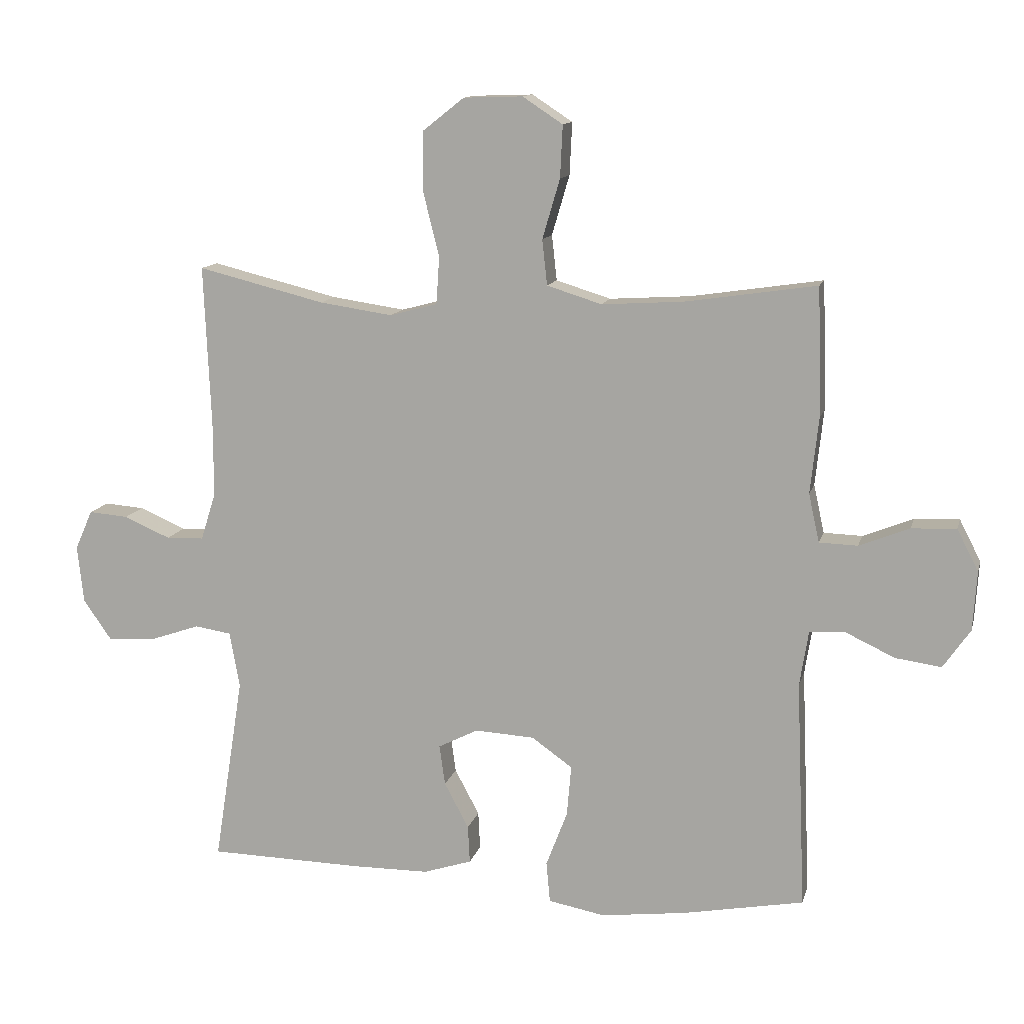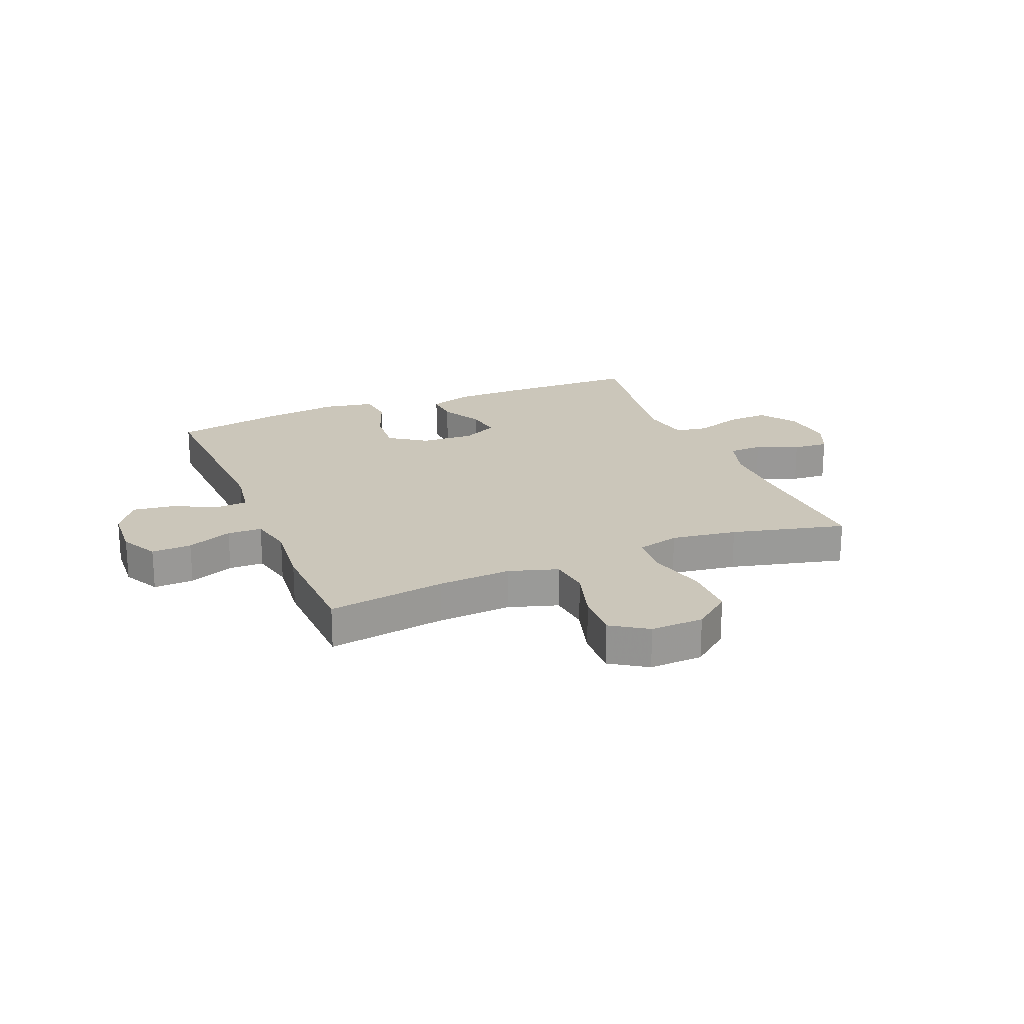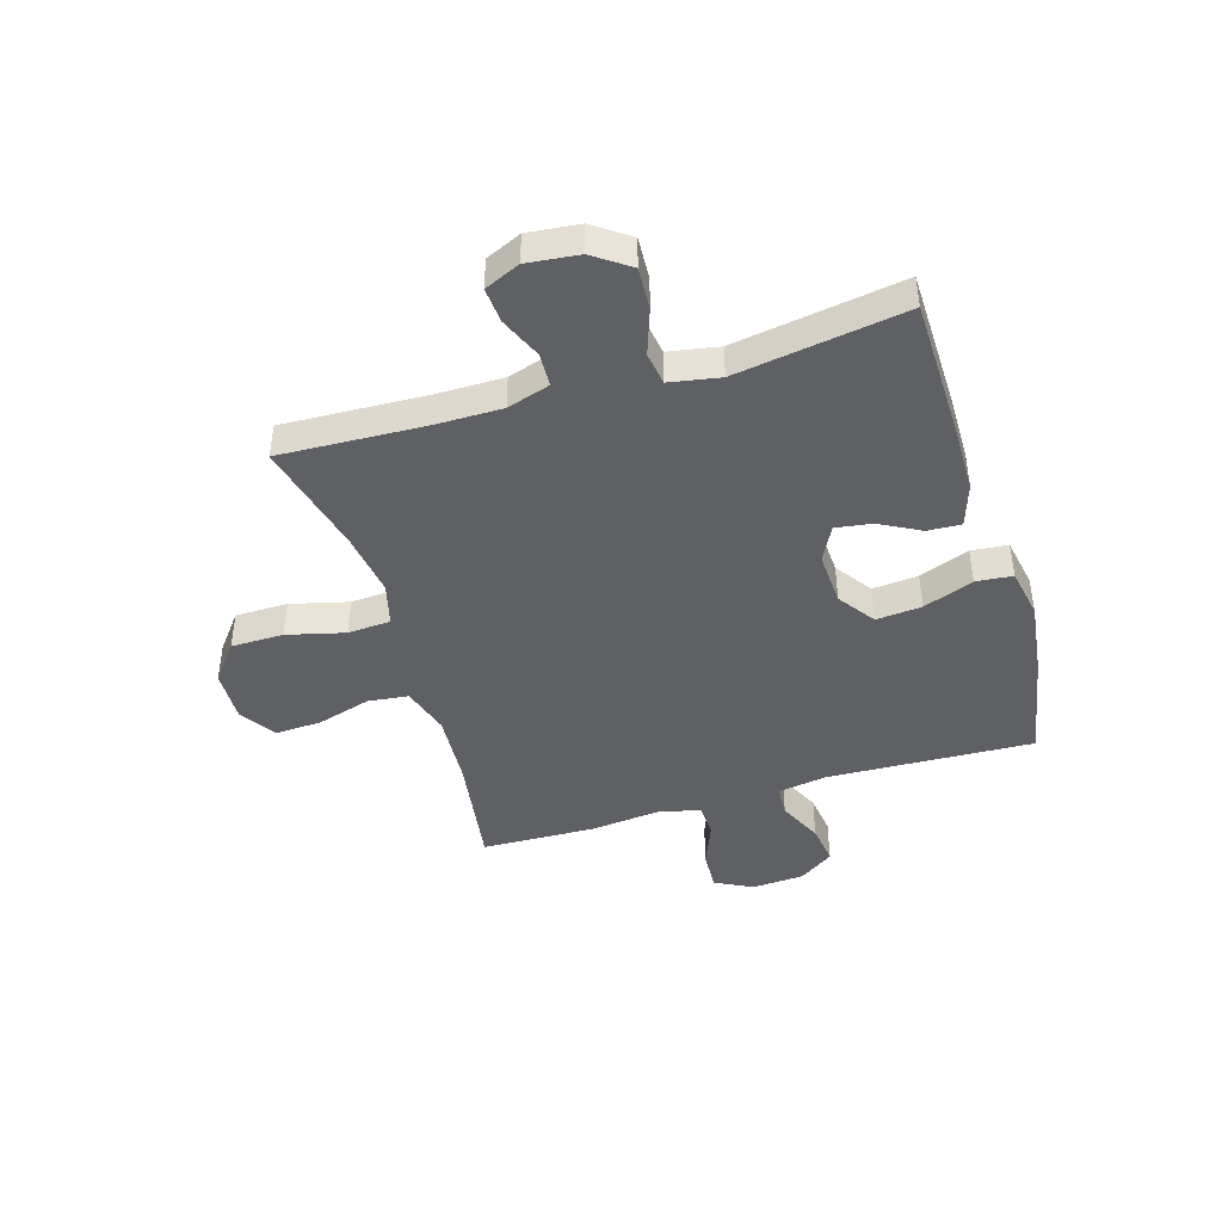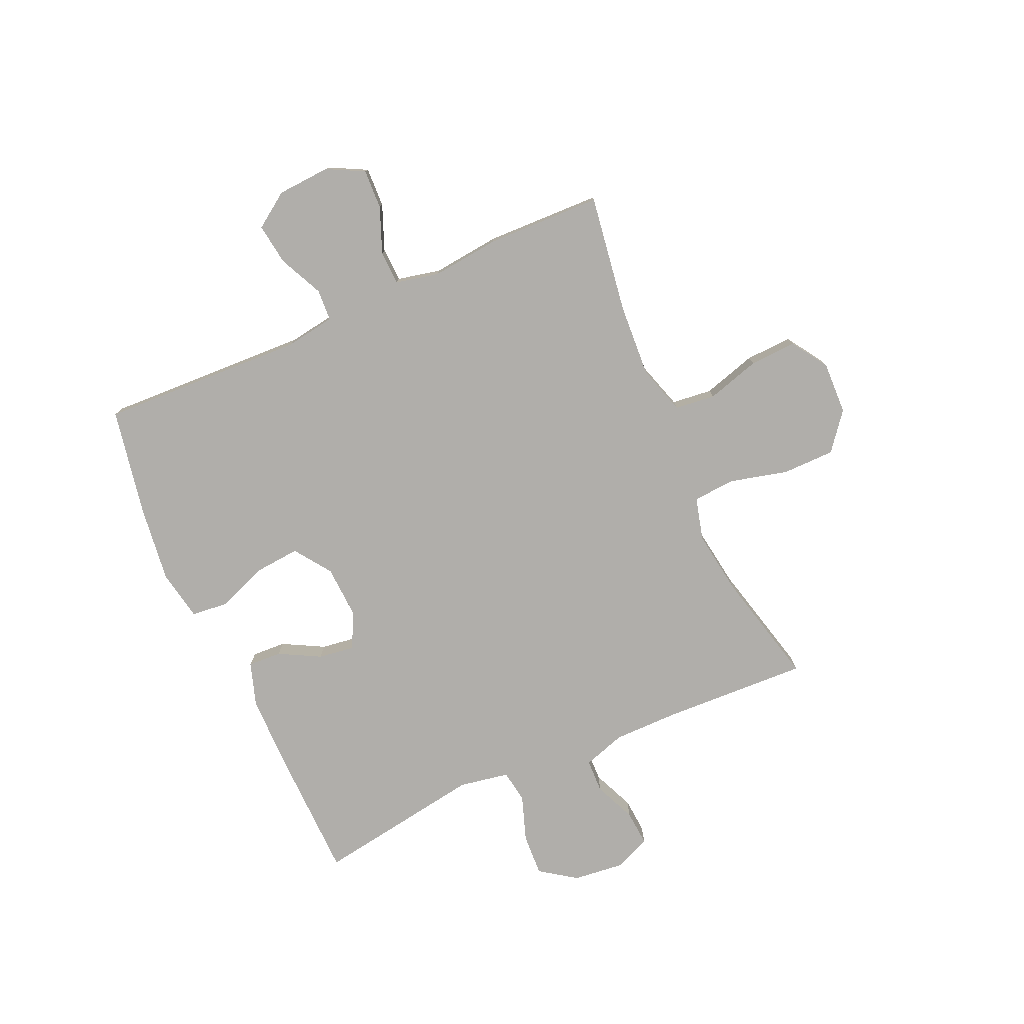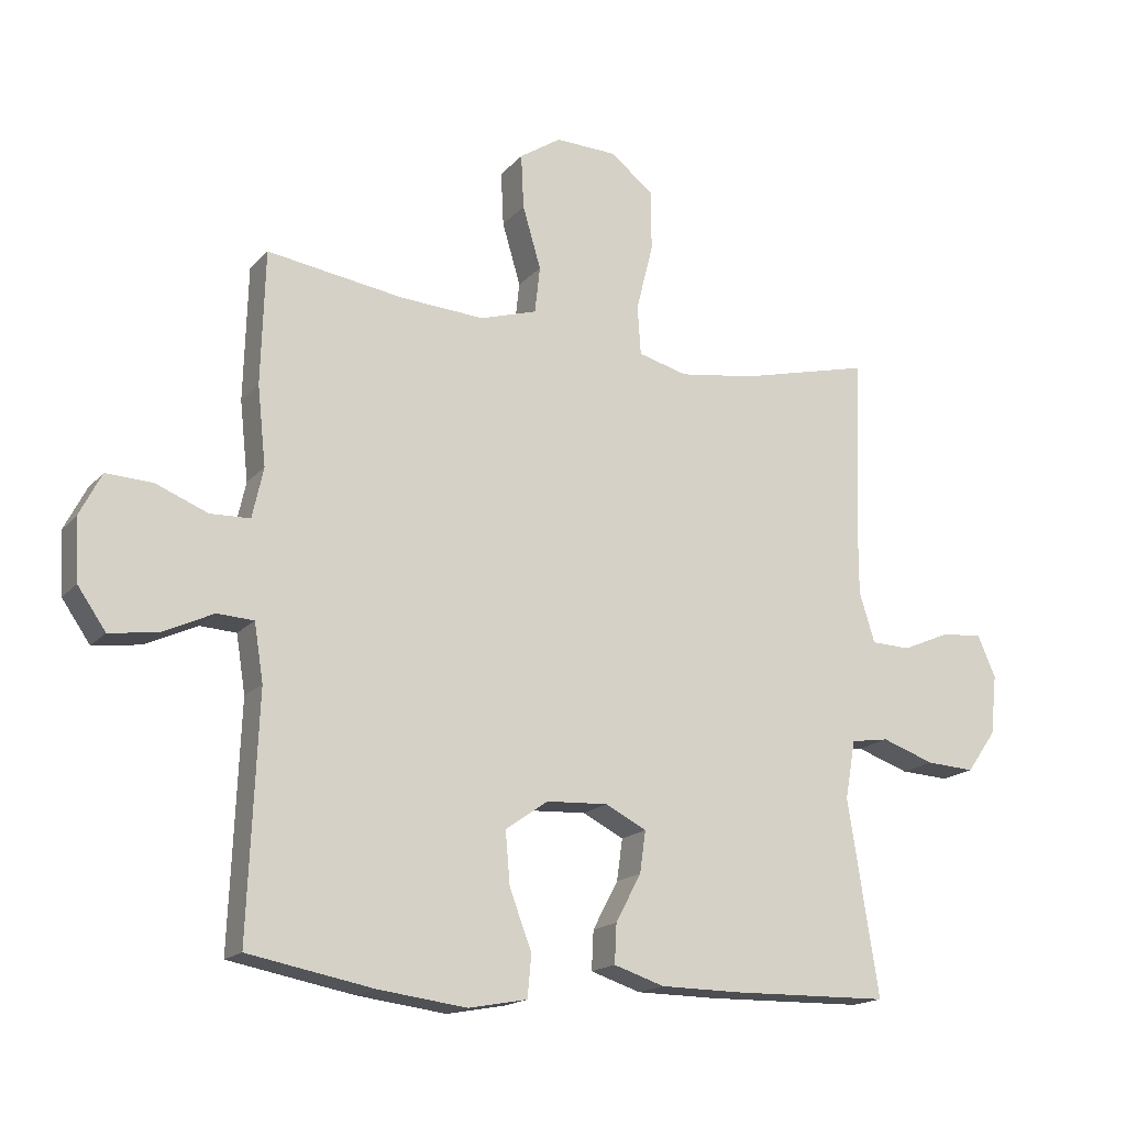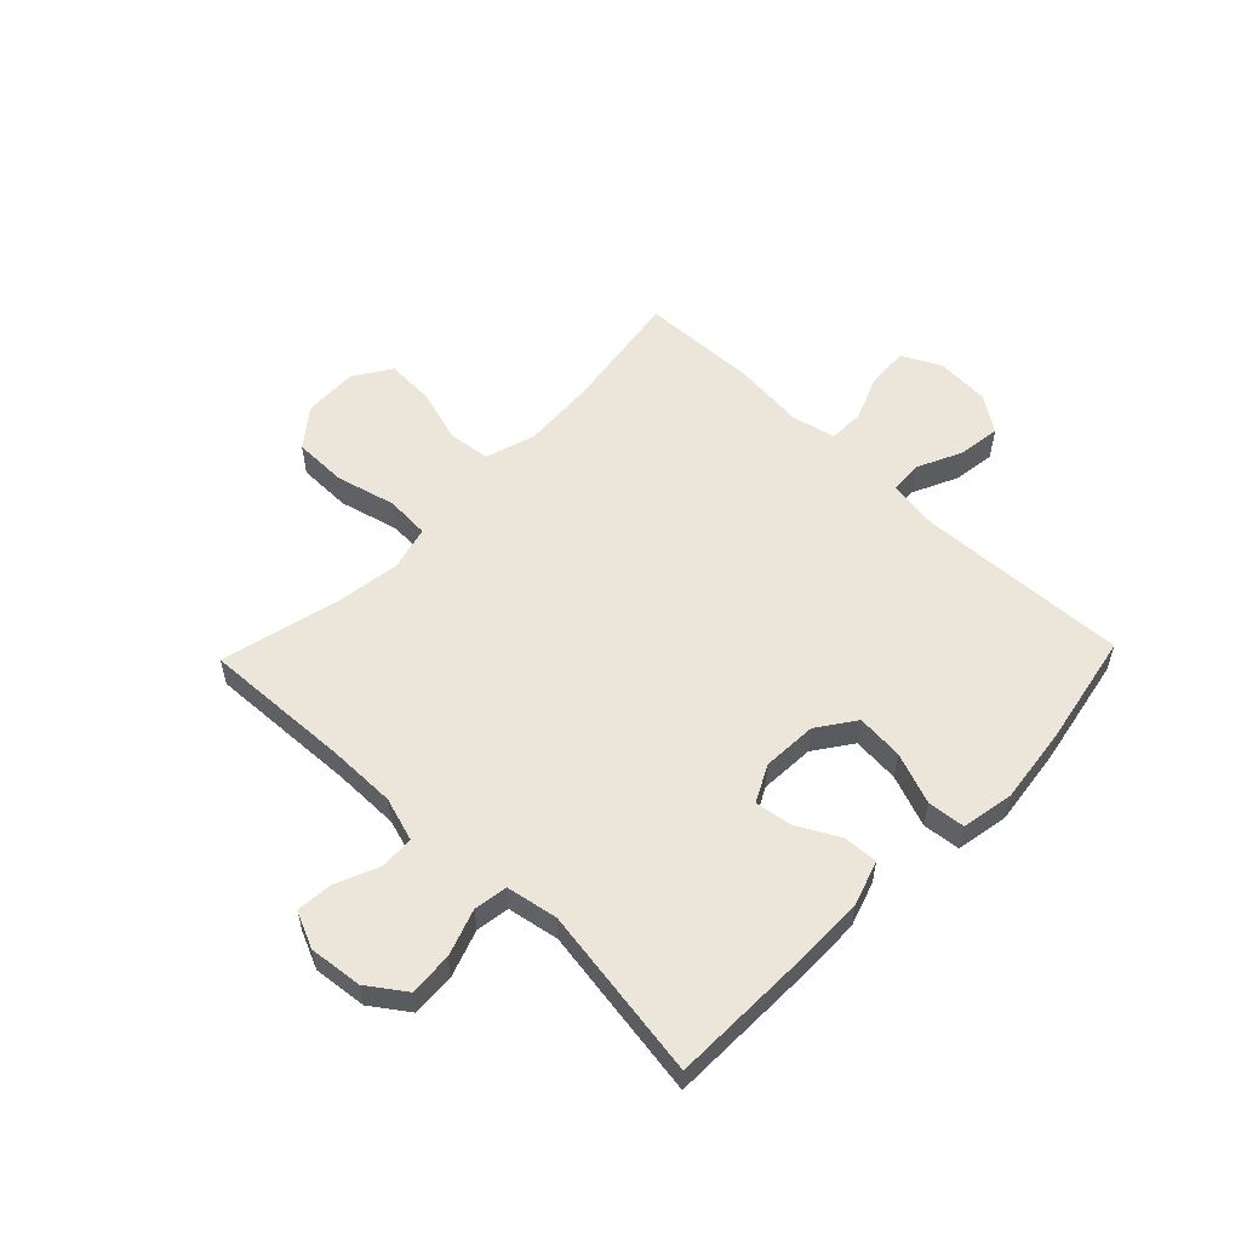
<metadata>
{"format":"obj","ext":"obj","renderer":"f3d","projection":"perspective","resolution":1024,"background":"white","views":[{"elev":12.4,"azim":-166.5,"up":"+Z"},{"elev":21.2,"azim":-22.5,"up":"+Y"},{"elev":-43.6,"azim":106.8,"up":"+Y"},{"elev":-77.8,"azim":-66.0,"up":"+Y"},{"elev":-17.1,"azim":-27.1,"up":"+Z"},{"elev":56.1,"azim":133.9,"up":"+Y"}]}
</metadata>
<code>
v 0.5 0.07 -0.5
v 0.255 0.07 -0.505
v 0.132 0.07 -0.504
v 0.055 0.07 -0.479
v 0.058 0.07 -0.419
v 0.097 0.07 -0.346
v 0.106 0.07 -0.282
v 0.043 0.07 -0.25
v -0.052 0.07 -0.255
v -0.117 0.07 -0.301
v -0.11 0.07 -0.382
v -0.076 0.07 -0.471
v -0.082 0.07 -0.536
v -0.172 0.07 -0.553
v -0.308 0.07 -0.536
v -0.5 0.07 -0.5
v -0.485 0.07 -0.135
v -0.499 0.07 -0.047
v -0.555 0.07 -0.044
v -0.634 0.07 -0.081
v -0.707 0.07 -0.091
v -0.75 0.07 -0.029
v -0.756 0.07 0.065
v -0.722 0.07 0.131
v -0.651 0.07 0.128
v -0.571 0.07 0.096
v -0.51 0.07 0.098
v -0.493 0.07 0.175
v -0.506 0.07 0.296
v -0.5 0.07 0.5
v -0.291 0.07 0.469
v -0.161 0.07 0.461
v -0.074 0.07 0.488
v -0.066 0.07 0.56
v -0.094 0.07 0.655
v -0.098 0.07 0.738
v -0.034 0.07 0.78
v 0.06 0.07 0.777
v 0.126 0.07 0.725
v 0.127 0.07 0.632
v 0.101 0.07 0.529
v 0.106 0.07 0.453
v 0.182 0.07 0.433
v 0.298 0.07 0.45
v 0.5 0.07 0.5
v 0.489 0.07 0.244
v 0.489 0.07 0.125
v 0.513 0.07 0.049
v 0.573 0.07 0.047
v 0.647 0.07 0.079
v 0.71 0.07 0.084
v 0.738 0.07 0.021
v 0.728 0.07 -0.071
v 0.683 0.07 -0.135
v 0.608 0.07 -0.131
v 0.527 0.07 -0.103
v 0.469 0.07 -0.112
v 0.453 0.07 -0.201
v 0.5 0 -0.5
v 0.255 0 -0.505
v 0.132 0 -0.504
v 0.055 0 -0.479
v 0.058 0 -0.419
v 0.097 0 -0.346
v 0.106 0 -0.282
v 0.043 0 -0.25
v -0.052 0 -0.255
v -0.117 0 -0.301
v -0.11 0 -0.382
v -0.076 0 -0.471
v -0.082 0 -0.536
v -0.172 0 -0.553
v -0.308 0 -0.536
v -0.5 0 -0.5
v -0.485 0 -0.135
v -0.499 0 -0.047
v -0.555 0 -0.044
v -0.634 0 -0.081
v -0.707 0 -0.091
v -0.75 0 -0.029
v -0.756 0 0.065
v -0.722 0 0.131
v -0.651 0 0.128
v -0.571 0 0.096
v -0.51 0 0.098
v -0.493 0 0.175
v -0.506 0 0.296
v -0.5 0 0.5
v -0.291 0 0.469
v -0.161 0 0.461
v -0.074 0 0.488
v -0.066 0 0.56
v -0.094 0 0.655
v -0.098 0 0.738
v -0.034 0 0.78
v 0.06 0 0.777
v 0.126 0 0.725
v 0.127 0 0.632
v 0.101 0 0.529
v 0.106 0 0.453
v 0.182 0 0.433
v 0.298 0 0.45
v 0.5 0 0.5
v 0.489 0 0.244
v 0.489 0 0.125
v 0.513 0 0.049
v 0.573 0 0.047
v 0.647 0 0.079
v 0.71 0 0.084
v 0.738 0 0.021
v 0.728 0 -0.071
v 0.683 0 -0.135
v 0.608 0 -0.131
v 0.527 0 -0.103
v 0.469 0 -0.112
v 0.453 0 -0.201
f 54 55 56
f 53 54 56
f 52 53 56
f 51 52 56
f 50 51 56
f 49 50 56
f 48 49 56 57
f 47 48 57
f 46 47 57 58
f 44 45 46 58
f 39 40 41
f 38 39 41
f 37 38 41
f 36 37 41
f 35 36 41
f 34 35 41
f 33 34 41 42
f 32 33 42 43
f 28 29 30 31
f 31 32 43
f 28 31 43
f 27 28 43
f 24 25 26
f 23 24 26
f 22 23 26
f 21 22 26
f 20 21 26
f 19 20 26
f 18 19 26 27
f 43 44 58
f 27 43 58
f 18 27 58
f 17 18 58
f 15 16 17
f 14 15 17
f 13 14 17
f 12 13 17
f 11 12 17
f 4 5 6
f 3 4 6
f 2 3 6
f 1 2 6
f 58 1 6
f 58 6 7
f 10 11 17
f 9 10 17
f 8 9 17 58
f 7 8 58
f 114 113 112
f 114 112 111
f 114 111 110
f 114 110 109
f 114 109 108
f 114 108 107
f 115 114 107 106
f 115 106 105
f 116 115 105 104
f 116 104 103 102
f 99 98 97
f 99 97 96
f 99 96 95
f 99 95 94
f 99 94 93
f 99 93 92
f 100 99 92 91
f 101 100 91 90
f 89 88 87 86
f 101 90 89
f 101 89 86
f 101 86 85
f 84 83 82
f 84 82 81
f 84 81 80
f 84 80 79
f 84 79 78
f 84 78 77
f 85 84 77 76
f 116 102 101
f 116 101 85
f 116 85 76
f 116 76 75
f 75 74 73
f 75 73 72
f 75 72 71
f 75 71 70
f 75 70 69
f 64 63 62
f 64 62 61
f 64 61 60
f 64 60 59
f 64 59 116
f 65 64 116
f 75 69 68
f 75 68 67
f 116 75 67 66
f 116 66 65
f 1 59 60 2
f 2 60 61 3
f 3 61 62 4
f 4 62 63 5
f 5 63 64 6
f 6 64 65 7
f 7 65 66 8
f 8 66 67 9
f 9 67 68 10
f 10 68 69 11
f 11 69 70 12
f 12 70 71 13
f 13 71 72 14
f 14 72 73 15
f 15 73 74 16
f 16 74 75 17
f 17 75 76 18
f 18 76 77 19
f 19 77 78 20
f 20 78 79 21
f 21 79 80 22
f 22 80 81 23
f 23 81 82 24
f 24 82 83 25
f 25 83 84 26
f 26 84 85 27
f 27 85 86 28
f 28 86 87 29
f 29 87 88 30
f 30 88 89 31
f 31 89 90 32
f 32 90 91 33
f 33 91 92 34
f 34 92 93 35
f 35 93 94 36
f 36 94 95 37
f 37 95 96 38
f 38 96 97 39
f 39 97 98 40
f 40 98 99 41
f 41 99 100 42
f 42 100 101 43
f 43 101 102 44
f 44 102 103 45
f 45 103 104 46
f 46 104 105 47
f 47 105 106 48
f 48 106 107 49
f 49 107 108 50
f 50 108 109 51
f 51 109 110 52
f 52 110 111 53
f 53 111 112 54
f 54 112 113 55
f 55 113 114 56
f 56 114 115 57
f 57 115 116 58
f 58 116 59 1

</code>
